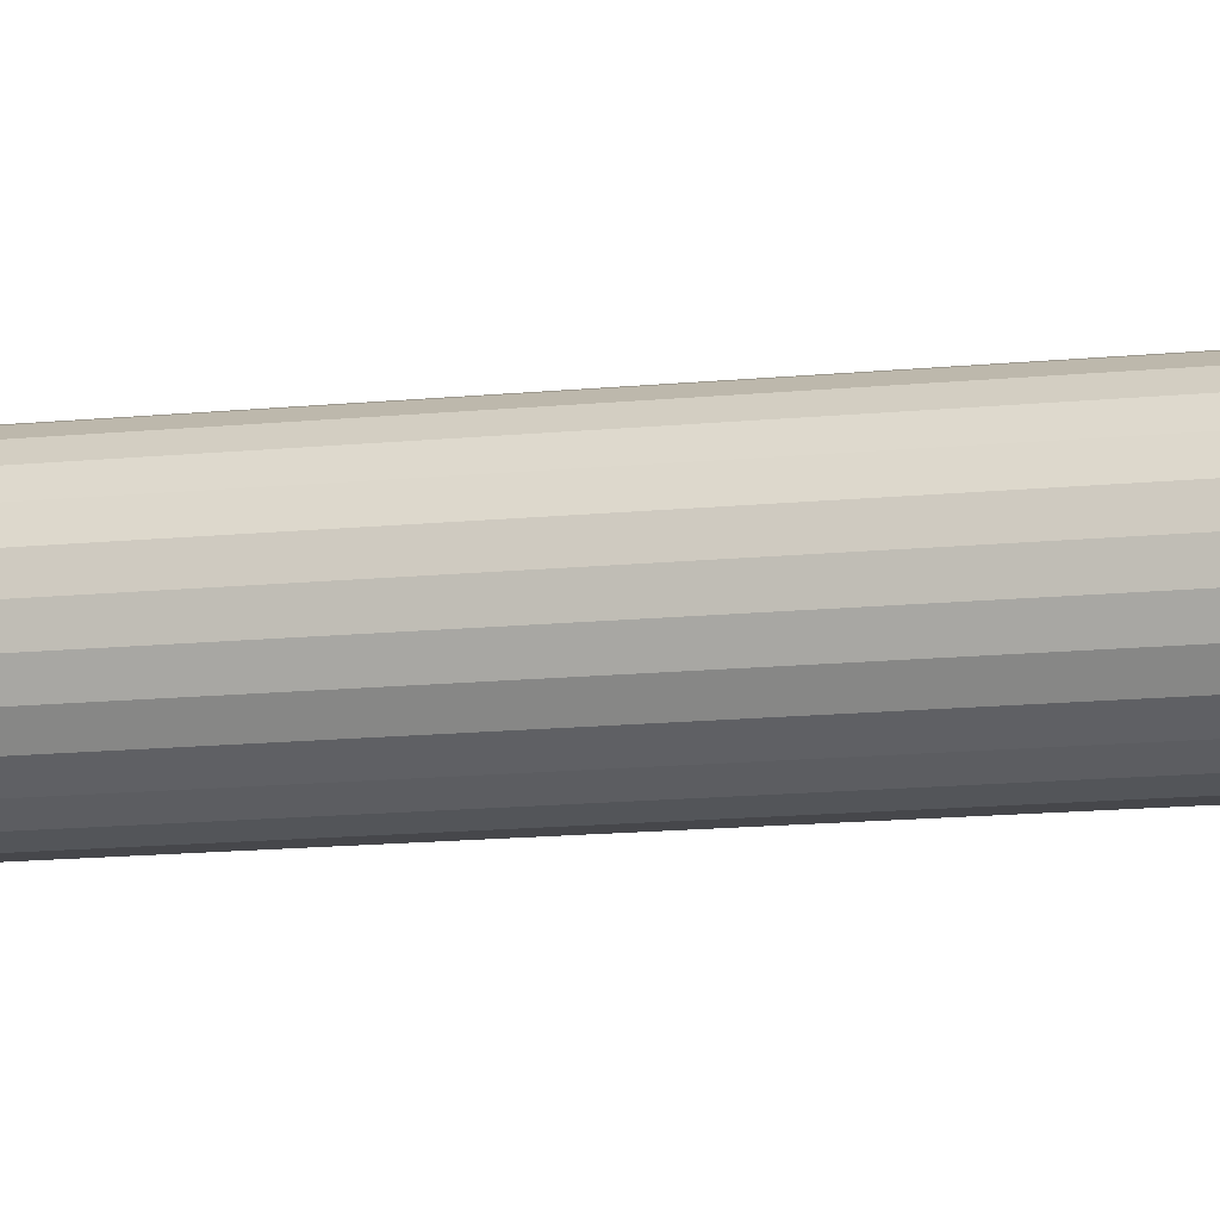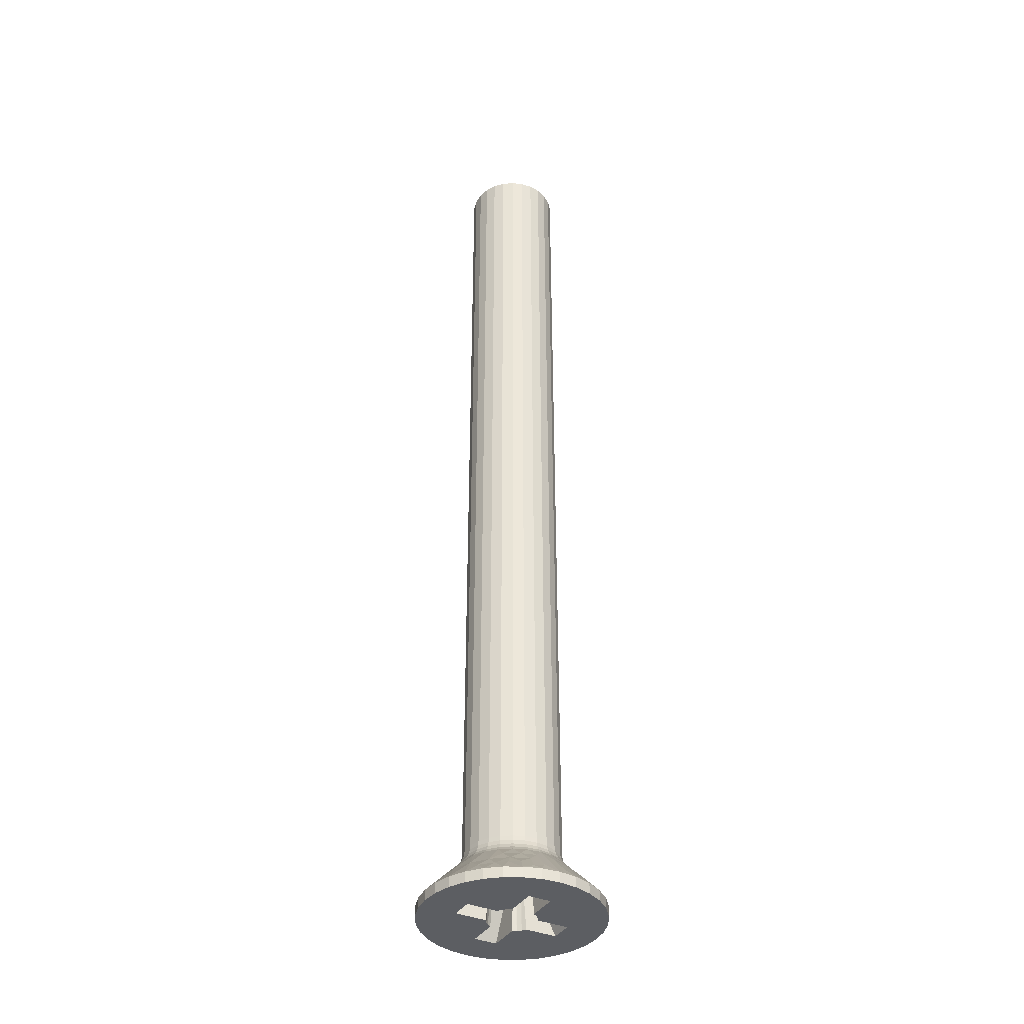
<metadata>
{"format":"obj","ext":"obj","renderer":"f3d","projection":"perspective","resolution":1024,"background":"white","views":[{"elev":-10.8,"azim":-73.9,"up":"+Y"},{"elev":-37.7,"azim":61.5,"up":"+Z"}]}
</metadata>
<code>
v 366.9 391.5 -346.5
v 367.4 391.1 -346.4
v 366.9 391.2 -346.5
v 367.1 390.7 -346.5
v 367.2 390.6 -346.5
v 367.7 390.8 -346.4
v 367.9 391.1 -346.3
v 367.8 391.3 -346.3
v 369.5 391.5 -346.5
v 368.6 391.4 -346.3
v 368.2 391.5 -346.1
v 369 391.1 -346.4
v 368.4 391.4 -346.2
v 368.6 391.3 -346.3
v 368.6 391.3 -346.3
v 368.5 391.1 -346.3
v 368.4 391.3 -346.2
v 368.3 391.3 -346.2
v 368.3 391 -346.3
v 368 391.3 -346.2
v 368 391.4 -346.2
v 367.8 391.3 -346.3
v 367.8 391.4 -346.3
v 368.1 391 -346.3
v 368.2 391.2 -346.2
v 368.2 391.4 -346.2
v 369.2 390.6 -346.5
v 369.3 390.7 -346.5
v 369.5 391.2 -346.5
v 369.4 391 -346.5
v 368.6 390.3 -346.5
v 368.7 390.8 -346.4
v 368.9 390.4 -346.5
v 369 390.5 -346.5
v 368.4 390.2 -346.5
v 368.4 390.6 -346.4
v 368.1 390.2 -346.5
v 367.8 390.3 -346.5
v 368 390.6 -346.4
v 367.4 390.5 -346.5
v 367.5 390.4 -346.5
v 367 391 -346.5
v 365.4 390 -346.7
v 365.2 390.7 -346.7
v 365.3 389.9 -346.9
v 371.3 389.9 -347.1
v 370.6 389.3 -346.9
v 370.8 389.2 -347.1
v 365 390.7 -346.9
v 365 391.5 -346.9
v 365.1 391.5 -346.7
v 365.3 390.7 -346.4
v 365.2 391.5 -346.4
v 371.1 389.9 -346.9
v 365.3 390.7 -346.1
v 365.5 390.1 -346.1
v 365.5 390 -346.4
v 371 390 -346.7
v 370.5 389.4 -346.7
v 370.5 389.5 -346.1
v 370.5 389.4 -346.4
v 370.9 390.1 -346.1
v 370.9 390 -346.4
v 370.1 388.8 -346.9
v 370.2 388.6 -347.1
v 370 388.9 -346.7
v 369.9 389 -346.1
v 369.9 389 -346.4
v 369.4 388.4 -346.9
v 369.4 388.2 -347.1
v 369.3 388.5 -346.7
v 369.3 388.7 -346.1
v 369.3 388.6 -346.4
v 368.6 388.2 -346.9
v 368.6 388 -347.1
v 368.6 388.4 -346.7
v 368.6 388.4 -346.4
v 368.6 388.5 -346.1
v 367.8 388.2 -346.9
v 367.8 388 -347.1
v 367.8 388.4 -346.7
v 367.8 388.5 -346.1
v 367.8 388.4 -346.4
v 367.1 388.4 -346.9
v 367 388.2 -347.1
v 367.1 388.5 -346.7
v 367.1 388.6 -346.1
v 367.1 388.6 -346.4
v 366.4 388.8 -346.9
v 366.3 388.6 -347.1
v 366.4 388.9 -346.7
v 366.5 389 -346.1
v 366.5 389 -346.4
v 365.8 389.3 -346.9
v 365.6 389.2 -347.1
v 365.9 389.4 -346.7
v 365.2 391.5 -346.1
v 371.5 391.5 -346.9
v 371.4 390.7 -346.9
v 371.6 391.5 -347.1
v 371.5 390.6 -347.1
v 366 389.5 -346.1
v 365.9 389.4 -346.4
v 371.2 390.7 -346.7
v 371.3 391.5 -346.7
v 365.2 389.9 -347.1
v 371.1 390.7 -346.1
v 371.1 390.7 -346.4
v 371.2 391.5 -346.1
v 371.2 391.5 -346.4
v 364.8 391.5 -347.1
v 364.9 390.6 -347.1
v 365.2 391.5 -290
v 365.3 392.2 -290
v 365.3 392.2 -346.1
v 365.5 392.8 -290
v 365.5 392.8 -346.1
v 366 393.4 -290
v 366 393.4 -346.1
v 366.5 393.9 -290
v 366.5 393.9 -346.1
v 367.1 394.3 -290
v 367.1 394.3 -346.1
v 367.8 394.4 -290
v 367.8 394.4 -346.1
v 368.6 394.4 -290
v 368.6 394.4 -346.1
v 369.3 394.3 -290
v 369.3 394.3 -346.1
v 369.9 393.9 -290
v 369.9 393.9 -346.1
v 370.5 393.4 -290
v 370.5 393.4 -346.1
v 370.9 392.8 -290
v 370.9 392.8 -346.1
v 371.1 392.2 -290
v 371.1 392.2 -346.1
v 371.2 391.5 -290
v 368.2 396 -348.2
v 367 395.8 -348.2
v 367.8 394.9 -347.1
v 369.4 395.8 -348.2
v 368.6 394.9 -347.1
v 369.4 394.7 -347.1
v 370.4 396.7 -349.4
v 369.3 397 -349.4
v 370.5 395.4 -348.2
v 370.2 394.3 -347.1
v 371.3 396.2 -349.4
v 371.4 394.7 -348.2
v 370.8 393.7 -347.1
v 364.2 392 -347.7
v 364.9 392.3 -347.1
v 364.5 392.9 -347.7
v 365.2 393.1 -347.1
v 364.3 393.7 -348.2
v 363.8 392.6 -348.2
v 363.2 392.1 -348.8
v 362.7 392.6 -349.4
v 362.6 391.5 -349.4
v 365 393.8 -347.7
v 365.6 393.7 -347.1
v 365 394.7 -348.2
v 364.3 394.7 -348.8
v 364.2 395.4 -349.4
v 363.5 394.6 -349.4
v 365 395.4 -348.8
v 365.1 396.2 -349.4
v 365.9 395.4 -348.2
v 367.7 396.5 -348.8
v 368.2 397.1 -349.4
v 367.1 397 -349.4
v 368.7 396.5 -348.8
v 371.4 393.8 -347.7
v 371.3 393.1 -347.1
v 372.1 393.7 -348.2
v 371.4 395.4 -348.8
v 372.2 395.5 -349.4
v 371.9 392.9 -347.7
v 371.5 392.3 -347.1
v 372.6 392.6 -348.2
v 372.1 394.7 -348.8
v 372.9 394.6 -349.4
v 372.2 392 -347.7
v 373.3 392.1 -348.8
v 373.9 391.5 -349.4
v 373.7 392.6 -349.4
v 363 392.8 -349.1
v 363 393.6 -349.4
v 373.4 392.8 -349.1
v 373.4 393.6 -349.4
v 363.6 393.4 -348.7
v 372.8 393.4 -348.7
v 363.9 394 -348.7
v 372.5 394 -348.7
v 366.3 394.3 -347.1
v 367 394.7 -347.1
v 366 396.7 -349.4
v 362.7 392.6 -350
v 362.6 391.5 -350
v 363 393.6 -350
v 363.5 394.6 -350
v 364.2 395.4 -350
v 365.1 396.2 -350
v 366 396.7 -350
v 367.1 397 -350
v 368.2 397.1 -350
v 369.3 397 -350
v 370.4 396.7 -350
v 371.3 396.2 -350
v 372.2 395.5 -350
v 372.9 394.6 -350
v 373.4 393.6 -350
v 373.7 392.6 -350
v 373.9 391.5 -350
v 367.5 389.9 -346.5
v 367.5 388.2 -350
v 367.5 390.1 -350
v 367.5 393 -346.5
v 367.5 392.5 -346.5
v 367.5 392.8 -350
v 367.5 394.8 -350
v 368.9 389.9 -346.5
v 368.9 390.1 -350
v 368.9 388.2 -350
v 368.9 393 -346.5
v 368.9 394.8 -350
v 368.9 392.8 -350
v 368.9 392.5 -346.5
v 366.6 390.7 -346.5
v 366.6 392.2 -346.5
v 366.9 391.7 -346.5
v 367 391.9 -346.5
v 367.1 392.2 -346.5
v 367.8 392.7 -346.5
v 368.1 392.7 -346.5
v 368.4 392.7 -346.5
v 368.6 392.7 -346.5
v 369.8 392.2 -346.5
v 369.6 392.2 -350
v 371.5 392.2 -350
v 369.3 392.2 -346.5
v 369.8 390.7 -346.5
v 371.5 390.7 -350
v 369.6 390.7 -350
v 366.9 390.7 -350
v 364.9 390.7 -350
v 364.9 392.2 -350
v 366.9 392.2 -350
v 367 390.5 -350
v 364.2 387.5 -350
v 363.5 388.3 -350
v 369.2 392.6 -350
v 363 389.3 -350
v 372.2 387.5 -350
v 371.3 386.8 -350
v 370.4 386.2 -350
v 369.3 385.9 -350
v 367 392.4 -350
v 368.2 385.8 -350
v 367.2 392.6 -350
v 373.7 390.4 -350
v 373.4 389.3 -350
v 372.9 388.3 -350
v 362.7 390.4 -350
v 367.1 385.9 -350
v 366 386.2 -350
v 369.4 390.5 -350
v 369.2 390.3 -350
v 365.1 386.8 -350
v 367.2 390.3 -350
v 369.4 392.4 -350
v 373.7 390.4 -349.4
v 373.4 389.3 -349.4
v 372.9 388.3 -349.4
v 372.2 387.5 -349.4
v 371.3 386.8 -349.4
v 370.4 386.2 -349.4
v 369.3 385.9 -349.4
v 368.2 385.8 -349.4
v 367.1 385.9 -349.4
v 366 386.2 -349.4
v 365.1 386.8 -349.4
v 364.2 387.5 -349.4
v 363.5 388.3 -349.4
v 363 389.3 -349.4
v 362.7 390.4 -349.4
v 368.2 386.9 -348.2
v 369.4 387.1 -348.2
v 367 387.1 -348.2
v 365.9 387.5 -348.2
v 365 388.2 -348.2
v 372.2 390.9 -347.7
v 371.9 390 -347.7
v 372.1 389.2 -348.2
v 372.6 390.3 -348.2
v 373.3 390.8 -348.8
v 371.4 389.1 -347.7
v 371.4 388.2 -348.2
v 372.1 388.2 -348.8
v 371.4 387.5 -348.8
v 370.5 387.5 -348.2
v 368.7 386.4 -348.8
v 367.7 386.4 -348.8
v 365 389.1 -347.7
v 364.3 389.2 -348.2
v 365 387.5 -348.8
v 364.5 390 -347.7
v 363.8 390.3 -348.2
v 364.3 388.2 -348.8
v 364.2 390.9 -347.7
v 363.2 390.8 -348.8
v 373.4 390.1 -349.1
v 363 390.1 -349.1
v 372.8 389.6 -348.7
v 363.6 389.6 -348.7
v 372.5 388.9 -348.7
v 363.9 388.9 -348.7
v 371.1 390.7 -290
v 370.9 390.1 -290
v 370.5 389.5 -290
v 369.9 389 -290
v 369.3 388.7 -290
v 368.6 388.5 -290
v 367.8 388.5 -290
v 367.1 388.6 -290
v 366.5 389 -290
v 366 389.5 -290
v 365.5 390.1 -290
v 365.3 390.7 -290
v 371.1 393 -346.9
v 371.2 392.2 -346.7
v 371.4 392.2 -346.9
v 371.1 392.2 -346.4
v 365.3 393 -346.9
v 365.8 393.6 -346.9
v 370.9 392.9 -346.4
v 371 392.9 -346.7
v 365.4 392.9 -346.7
v 365.9 393.5 -346.7
v 365.9 393.5 -346.4
v 365.5 392.9 -346.4
v 366.4 394.1 -346.9
v 366.4 394 -346.7
v 366.5 393.9 -346.4
v 367.1 394.5 -346.9
v 367.1 394.4 -346.7
v 367.1 394.3 -346.4
v 367.8 394.7 -346.9
v 367.8 394.5 -346.7
v 367.8 394.5 -346.4
v 368.6 394.7 -346.9
v 368.6 394.5 -346.7
v 368.6 394.5 -346.4
v 369.4 394.5 -346.9
v 369.3 394.4 -346.7
v 369.3 394.3 -346.4
v 370.1 394.1 -346.9
v 370 394 -346.7
v 369.9 393.9 -346.4
v 370.6 393.6 -346.9
v 370.5 393.5 -346.7
v 365 392.2 -346.9
v 370.5 393.5 -346.4
v 365.2 392.2 -346.7
v 365.3 392.2 -346.4
v 369.4 391.9 -346.5
v 369.5 391.7 -346.5
v 367.2 392.3 -346.5
v 367.4 392.4 -346.5
v 369 392.4 -346.5
v 369.2 392.3 -346.5
v 369 391.8 -346.4
v 368.7 392.1 -346.4
v 368.5 391.8 -346.3
v 368.6 391.6 -346.3
v 367.8 391.5 -346.3
v 367.4 391.8 -346.4
v 368 391.5 -346.2
v 367.8 391.6 -346.3
v 367.8 391.6 -346.3
v 367.9 391.8 -346.3
v 368 391.6 -346.2
v 368.1 391.6 -346.2
v 368.1 391.9 -346.3
v 368.4 391.6 -346.2
v 368.4 391.5 -346.2
v 368.6 391.6 -346.3
v 368.6 391.6 -346.3
v 368.3 391.9 -346.3
v 368.2 391.7 -346.2
v 368.3 391.6 -346.2
v 367.7 392.1 -346.4
v 368 392.3 -346.4
v 368.4 392.3 -346.4
f 1 2 3
f 4 2 5
f 5 2 6
f 7 2 8
f 6 2 7
f 9 10 11
f 12 10 9
f 11 10 13
f 14 15 12
f 13 15 14
f 12 15 10
f 10 15 13
f 16 17 14
f 13 17 11
f 14 17 13
f 16 18 17
f 19 18 16
f 17 18 11
f 8 20 7
f 20 21 11
f 8 21 20
f 2 22 8
f 8 22 21
f 11 23 1
f 1 23 2
f 21 23 11
f 2 23 22
f 22 23 21
f 24 25 19
f 19 25 18
f 24 26 25
f 25 26 18
f 20 26 7
f 7 26 24
f 18 26 11
f 11 26 20
f 27 12 28
f 29 12 9
f 30 12 29
f 28 12 30
f 31 32 33
f 34 32 27
f 33 32 34
f 14 32 16
f 12 32 14
f 27 32 12
f 35 36 31
f 37 36 35
f 32 36 16
f 16 36 19
f 31 36 32
f 38 39 37
f 37 39 36
f 19 39 24
f 36 39 19
f 40 6 41
f 5 6 40
f 41 6 38
f 39 6 24
f 38 6 39
f 24 6 7
f 42 2 4
f 3 2 42
f 43 44 45
f 46 47 48
f 49 44 50
f 45 44 49
f 51 52 53
f 54 47 46
f 55 52 56
f 56 52 57
f 57 52 43
f 58 59 54
f 44 52 51
f 43 52 44
f 53 52 55
f 54 59 47
f 60 61 62
f 63 61 58
f 62 61 63
f 58 61 59
f 48 64 65
f 47 64 48
f 59 66 47
f 47 66 64
f 67 68 60
f 60 68 61
f 59 68 66
f 61 68 59
f 65 69 70
f 64 69 65
f 66 71 64
f 64 71 69
f 72 73 67
f 66 73 71
f 67 73 68
f 68 73 66
f 70 74 75
f 69 74 70
f 69 76 74
f 71 76 69
f 73 77 71
f 78 77 72
f 71 77 76
f 72 77 73
f 74 79 75
f 75 79 80
f 76 81 74
f 74 81 79
f 82 83 78
f 76 83 81
f 78 83 77
f 77 83 76
f 79 84 80
f 80 84 85
f 81 86 79
f 79 86 84
f 87 88 82
f 82 88 83
f 81 88 86
f 83 88 81
f 84 89 85
f 85 89 90
f 86 91 84
f 84 91 89
f 92 93 87
f 86 93 91
f 87 93 88
f 88 93 86
f 90 94 95
f 89 94 90
f 91 96 89
f 55 97 53
f 89 96 94
f 98 99 100
f 100 99 101
f 102 103 92
f 91 103 96
f 92 103 93
f 93 103 91
f 98 104 99
f 105 104 98
f 95 45 106
f 94 45 95
f 107 108 109
f 110 108 105
f 109 108 110
f 105 108 104
f 96 43 94
f 94 43 45
f 101 54 46
f 56 57 102
f 96 57 43
f 102 57 103
f 99 54 101
f 103 57 96
f 111 49 50
f 106 49 112
f 104 58 99
f 112 49 111
f 99 58 54
f 104 63 58
f 62 63 107
f 45 49 106
f 107 63 108
f 50 44 51
f 108 63 104
f 97 113 114
f 115 114 116
f 115 97 114
f 117 116 118
f 117 115 116
f 119 118 120
f 119 117 118
f 121 120 122
f 121 119 120
f 123 122 124
f 123 121 122
f 125 124 126
f 125 123 124
f 127 126 128
f 127 125 126
f 129 128 130
f 129 127 128
f 131 130 132
f 131 129 130
f 133 132 134
f 133 131 132
f 135 134 136
f 135 133 134
f 137 136 138
f 137 135 136
f 109 137 138
f 139 140 141
f 142 143 144
f 142 145 146
f 142 139 143
f 147 144 148
f 147 149 145
f 147 142 144
f 147 145 142
f 150 148 151
f 150 147 148
f 152 111 153
f 154 153 155
f 154 156 157
f 154 157 152
f 154 152 153
f 158 159 160
f 158 160 111
f 158 111 152
f 158 152 157
f 161 155 162
f 161 154 155
f 161 156 154
f 161 162 163
f 161 163 156
f 164 165 166
f 164 156 163
f 167 164 163
f 167 168 165
f 167 163 169
f 167 169 168
f 167 165 164
f 170 171 172
f 170 172 140
f 170 140 139
f 173 170 139
f 173 146 171
f 173 171 170
f 173 142 146
f 173 139 142
f 174 151 175
f 174 150 151
f 174 176 150
f 177 178 149
f 177 149 147
f 177 147 150
f 179 175 180
f 179 174 175
f 179 176 174
f 179 181 176
f 182 177 150
f 182 183 178
f 182 150 176
f 182 178 177
f 184 180 100
f 184 181 179
f 184 179 180
f 185 100 186
f 185 181 184
f 185 186 187
f 185 184 100
f 188 189 159
f 188 159 158
f 188 158 157
f 190 187 191
f 190 181 185
f 190 185 187
f 192 188 157
f 192 189 188
f 192 157 156
f 193 181 190
f 193 176 181
f 193 190 191
f 194 156 164
f 194 166 189
f 194 192 156
f 194 189 192
f 194 164 166
f 195 183 182
f 195 182 176
f 195 191 183
f 195 193 191
f 195 176 193
f 163 162 196
f 169 196 197
f 169 198 168
f 169 163 196
f 140 197 141
f 140 172 198
f 140 169 197
f 140 198 169
f 139 141 143
f 199 160 159
f 199 200 160
f 201 159 189
f 201 199 159
f 202 189 166
f 202 201 189
f 203 166 165
f 203 202 166
f 204 165 168
f 204 203 165
f 205 168 198
f 205 204 168
f 206 198 172
f 206 205 198
f 207 172 171
f 207 206 172
f 208 171 146
f 208 207 171
f 209 146 145
f 209 208 146
f 210 145 149
f 210 209 145
f 211 149 178
f 211 210 149
f 212 178 183
f 212 211 178
f 213 183 191
f 213 212 183
f 214 191 187
f 214 213 191
f 215 214 187
f 215 187 186
f 216 217 218
f 41 216 218
f 219 220 221
f 219 221 222
f 223 224 225
f 33 224 223
f 226 227 228
f 226 228 229
f 41 38 216
f 38 37 216
f 35 223 37
f 37 223 216
f 35 31 223
f 31 33 223
f 230 42 4
f 230 3 42
f 230 1 3
f 1 231 232
f 230 231 1
f 231 233 232
f 231 234 233
f 220 219 235
f 219 236 235
f 237 226 238
f 238 226 229
f 219 226 236
f 236 226 237
f 239 240 241
f 242 240 239
f 243 244 245
f 28 243 245
f 230 4 246
f 230 246 247
f 231 248 249
f 231 249 234
f 247 250 217
f 247 217 251
f 247 251 252
f 247 246 250
f 227 210 211
f 227 211 241
f 227 241 253
f 227 253 228
f 209 210 227
f 254 247 252
f 225 255 256
f 225 256 257
f 225 257 258
f 248 259 249
f 225 258 260
f 248 261 259
f 244 215 262
f 244 262 263
f 222 261 248
f 244 263 264
f 244 264 255
f 222 221 261
f 244 255 225
f 208 209 227
f 265 247 254
f 217 260 266
f 217 266 267
f 207 227 222
f 217 225 260
f 207 208 227
f 200 247 265
f 241 213 214
f 241 214 215
f 200 248 247
f 241 215 244
f 199 248 200
f 206 207 222
f 268 244 225
f 268 225 269
f 201 248 199
f 224 269 225
f 205 206 222
f 245 244 268
f 202 248 201
f 212 213 241
f 204 205 222
f 270 217 267
f 203 222 248
f 203 204 222
f 203 248 202
f 271 218 217
f 272 241 240
f 211 212 241
f 251 217 270
f 250 271 217
f 253 241 272
f 262 215 186
f 262 186 273
f 263 273 274
f 263 262 273
f 264 274 275
f 264 263 274
f 255 275 276
f 255 264 275
f 256 276 277
f 256 255 276
f 257 277 278
f 257 256 277
f 258 278 279
f 258 257 278
f 260 279 280
f 260 258 279
f 266 280 281
f 266 260 280
f 267 281 282
f 267 266 281
f 270 282 283
f 270 267 282
f 251 283 284
f 251 270 283
f 252 284 285
f 252 251 284
f 254 285 286
f 254 252 285
f 265 286 287
f 265 254 286
f 200 265 287
f 200 287 160
f 288 289 75
f 290 80 85
f 290 282 281
f 290 288 80
f 291 85 90
f 291 283 282
f 291 290 85
f 291 282 290
f 292 90 95
f 292 291 90
f 293 100 101
f 294 101 46
f 294 295 296
f 294 296 293
f 294 293 101
f 297 186 100
f 297 273 186
f 297 100 293
f 297 293 296
f 298 46 48
f 298 294 46
f 298 295 294
f 298 48 299
f 298 299 295
f 300 276 275
f 300 295 299
f 301 300 299
f 301 277 276
f 301 299 302
f 301 276 300
f 301 302 277
f 303 280 279
f 303 279 289
f 303 289 288
f 304 303 288
f 304 281 280
f 304 280 303
f 304 290 281
f 304 288 290
f 305 95 106
f 305 292 95
f 305 306 292
f 307 284 283
f 307 283 291
f 307 291 292
f 308 106 112
f 308 305 106
f 308 306 305
f 308 309 306
f 310 307 292
f 310 285 284
f 310 292 306
f 310 284 307
f 311 112 111
f 311 309 308
f 311 308 112
f 312 111 160
f 312 309 311
f 312 160 287
f 312 311 111
f 313 274 273
f 313 273 297
f 313 297 296
f 314 287 286
f 314 312 287
f 314 309 312
f 315 313 296
f 315 296 295
f 315 274 313
f 316 309 314
f 316 306 309
f 316 314 286
f 317 295 300
f 317 275 274
f 317 315 295
f 317 274 315
f 317 300 275
f 318 285 310
f 318 310 306
f 318 286 285
f 318 316 286
f 318 306 316
f 299 48 65
f 302 65 70
f 302 278 277
f 302 299 65
f 289 70 75
f 289 279 278
f 289 302 70
f 289 278 302
f 288 75 80
f 109 138 319
f 107 319 320
f 107 109 319
f 62 320 321
f 62 107 320
f 60 321 322
f 60 62 321
f 67 322 323
f 67 60 322
f 72 323 324
f 72 67 323
f 78 324 325
f 78 72 324
f 82 325 326
f 82 78 325
f 87 326 327
f 87 82 326
f 92 327 328
f 92 87 327
f 102 328 329
f 102 92 328
f 56 329 330
f 56 102 329
f 55 330 113
f 55 56 330
f 97 55 113
f 329 328 327
f 325 327 326
f 322 324 323
f 322 325 324
f 120 114 113
f 120 116 114
f 120 118 116
f 120 113 330
f 122 330 329
f 122 329 327
f 122 120 330
f 319 321 320
f 319 322 321
f 136 319 138
f 128 124 122
f 128 126 124
f 130 327 325
f 130 325 322
f 130 122 327
f 130 322 319
f 130 319 136
f 130 128 122
f 132 136 134
f 132 130 136
f 331 332 333
f 333 332 98
f 137 334 135
f 105 334 110
f 335 336 155
f 135 334 337
f 337 334 338
f 339 340 335
f 332 334 105
f 338 334 332
f 110 334 137
f 335 340 336
f 119 341 117
f 342 341 339
f 117 341 342
f 339 341 340
f 162 343 196
f 336 343 162
f 340 344 336
f 336 344 343
f 341 345 340
f 121 345 119
f 340 345 344
f 119 345 341
f 196 346 197
f 343 346 196
f 344 347 343
f 343 347 346
f 123 348 121
f 345 348 344
f 344 348 347
f 121 348 345
f 197 349 141
f 346 349 197
f 347 350 346
f 346 350 349
f 125 351 123
f 348 351 347
f 123 351 348
f 347 351 350
f 349 352 141
f 141 352 143
f 349 353 352
f 350 353 349
f 127 354 125
f 125 354 351
f 351 354 350
f 350 354 353
f 352 355 143
f 143 355 144
f 352 356 355
f 353 356 352
f 129 357 127
f 127 357 354
f 354 357 353
f 353 357 356
f 144 358 148
f 355 358 144
f 355 359 358
f 356 359 355
f 131 360 129
f 129 360 357
f 357 360 356
f 356 360 359
f 148 361 151
f 358 361 148
f 359 362 358
f 137 109 110
f 358 362 361
f 50 363 111
f 111 363 153
f 133 364 131
f 359 364 362
f 131 364 360
f 360 364 359
f 51 365 50
f 151 331 175
f 50 365 363
f 361 331 151
f 115 366 97
f 53 366 51
f 97 366 53
f 51 366 365
f 362 338 361
f 361 338 331
f 153 335 155
f 135 337 133
f 362 337 338
f 133 337 364
f 363 335 153
f 364 337 362
f 365 339 363
f 175 333 180
f 180 333 100
f 100 333 98
f 363 339 335
f 365 342 339
f 117 342 115
f 331 333 175
f 115 342 366
f 98 332 105
f 366 342 365
f 338 332 331
f 155 336 162
f 30 243 28
f 30 29 243
f 29 9 243
f 242 239 367
f 367 239 368
f 368 239 9
f 9 239 243
f 217 223 225
f 217 216 223
f 219 222 227
f 219 227 226
f 244 239 241
f 244 243 239
f 230 247 248
f 230 248 231
f 218 271 41
f 41 271 40
f 40 250 5
f 5 250 4
f 271 250 40
f 250 246 4
f 249 259 234
f 234 259 369
f 369 261 370
f 370 261 220
f 259 261 369
f 261 221 220
f 228 253 229
f 229 253 371
f 371 272 372
f 372 272 242
f 253 272 371
f 272 240 242
f 245 268 28
f 28 268 27
f 27 269 34
f 34 269 33
f 268 269 27
f 269 224 33
f 368 373 367
f 9 373 368
f 242 373 372
f 372 373 374
f 375 373 376
f 374 373 375
f 1 377 11
f 378 377 1
f 11 377 379
f 380 381 378
f 379 381 380
f 378 381 377
f 377 381 379
f 382 383 380
f 379 383 11
f 380 383 379
f 382 384 383
f 385 384 382
f 383 384 11
f 376 386 375
f 386 387 11
f 376 387 386
f 373 388 376
f 376 388 387
f 11 389 9
f 9 389 373
f 387 389 11
f 373 389 388
f 388 389 387
f 390 391 385
f 385 391 384
f 390 392 391
f 391 392 384
f 386 392 375
f 375 392 390
f 384 392 11
f 11 392 386
f 369 378 234
f 232 378 1
f 233 378 232
f 234 378 233
f 235 393 220
f 370 393 369
f 220 393 370
f 380 393 382
f 378 393 380
f 369 393 378
f 236 394 235
f 393 394 382
f 382 394 385
f 235 394 393
f 237 395 236
f 238 395 237
f 385 395 390
f 236 395 394
f 394 395 385
f 371 374 229
f 372 374 371
f 229 374 238
f 395 374 390
f 390 374 375
f 238 374 395
f 367 373 242

</code>
